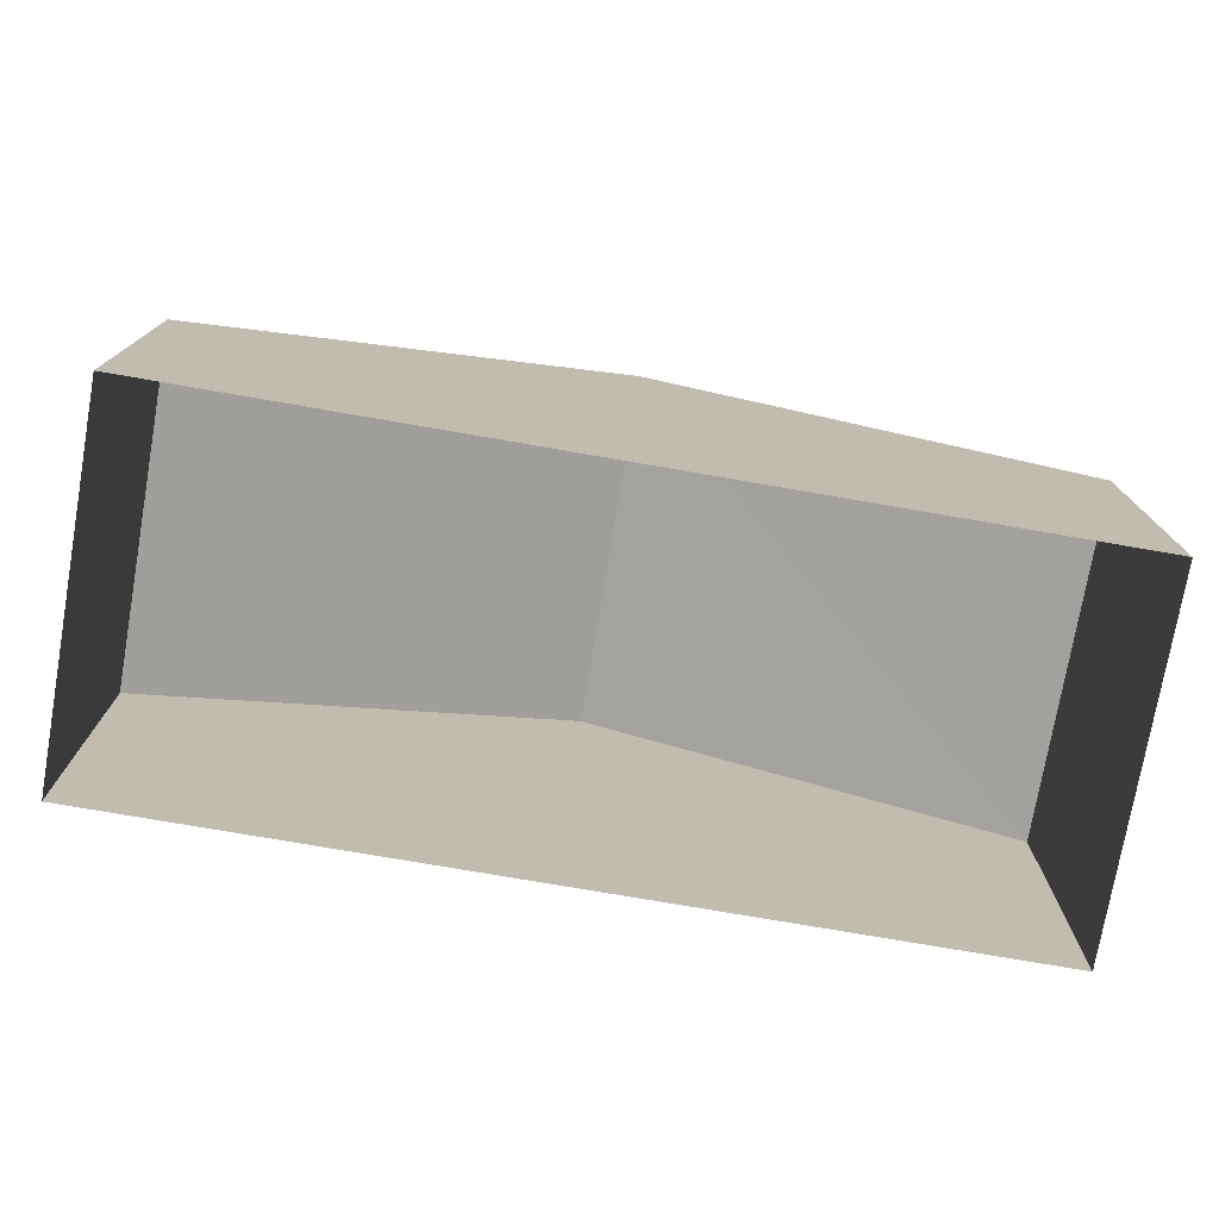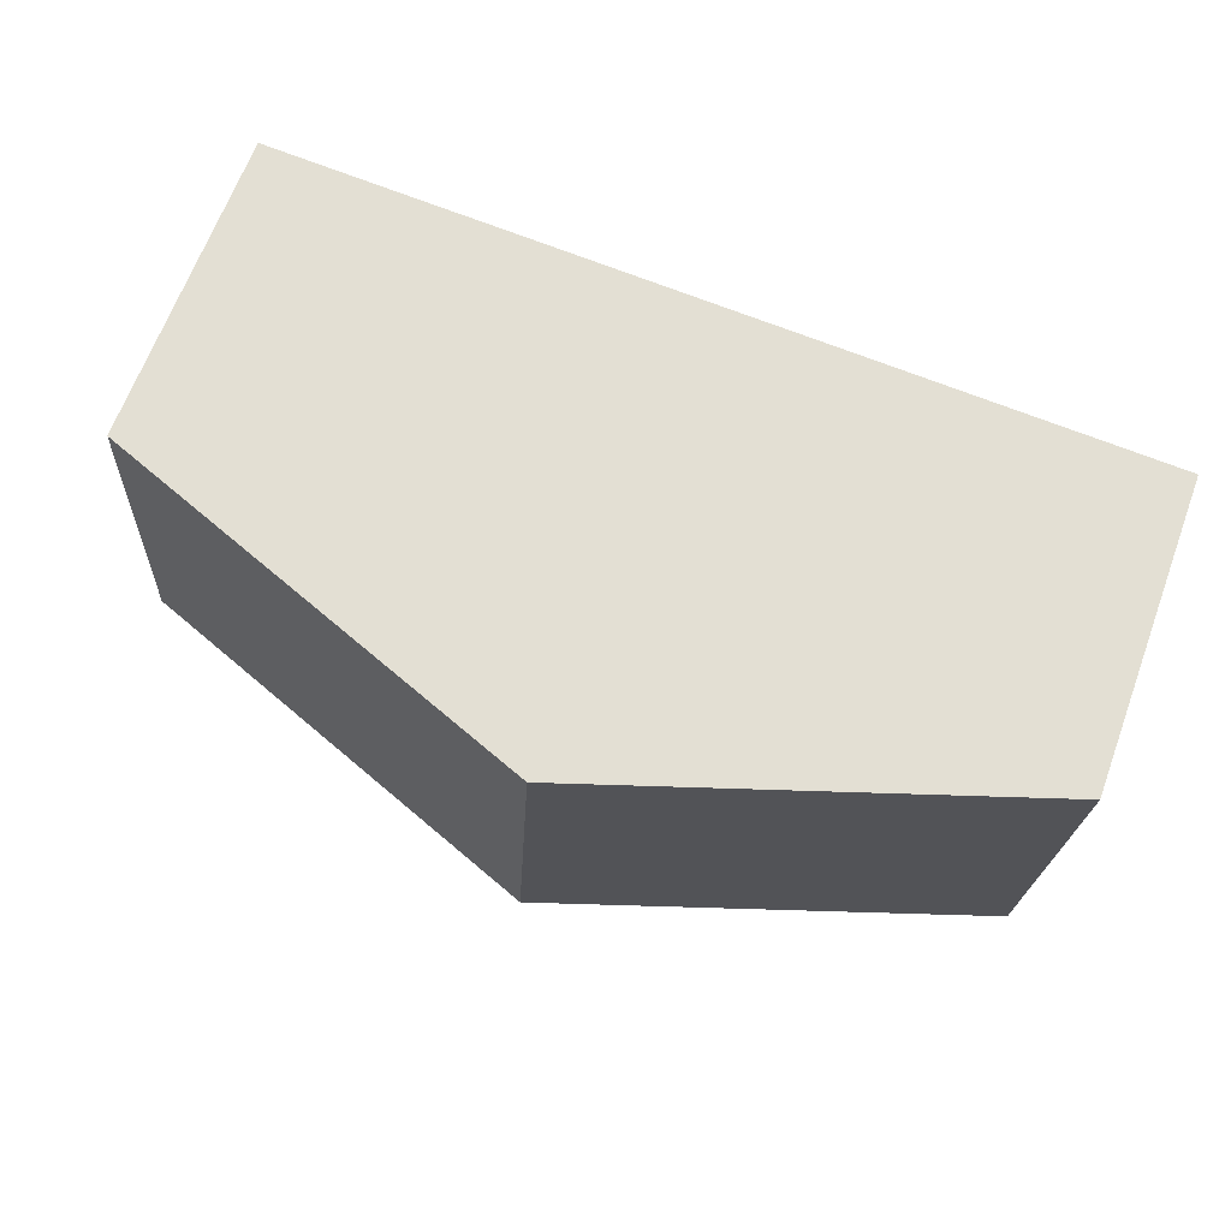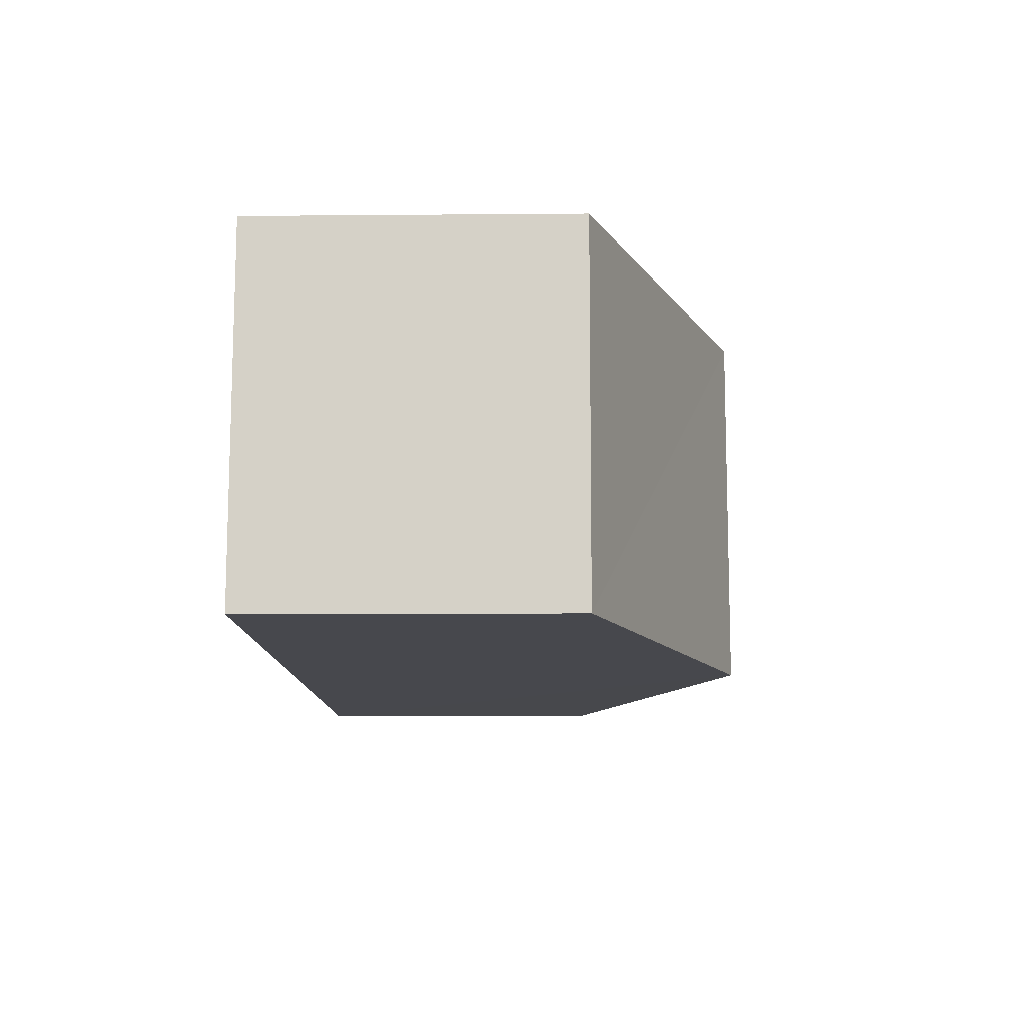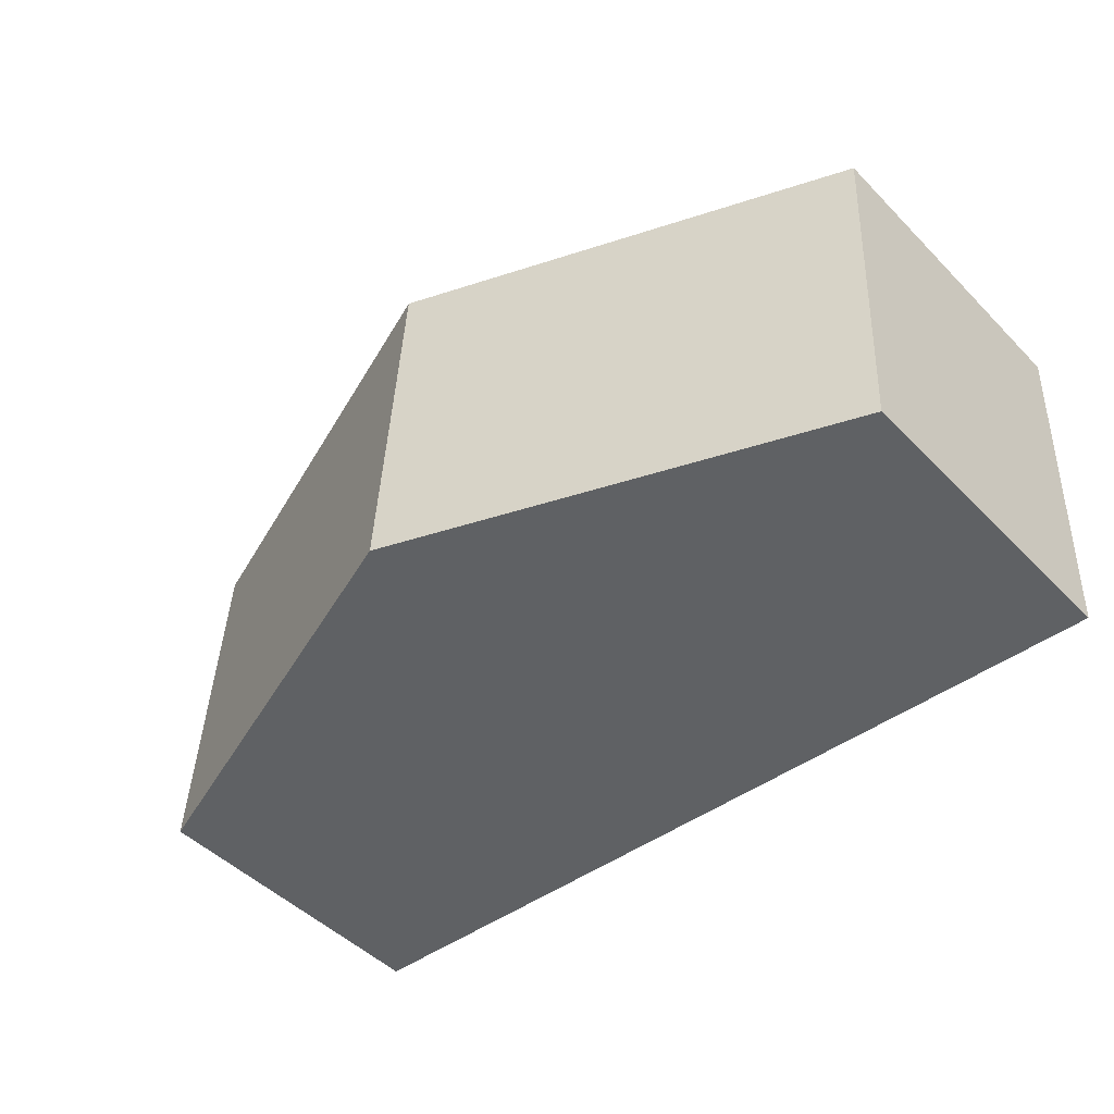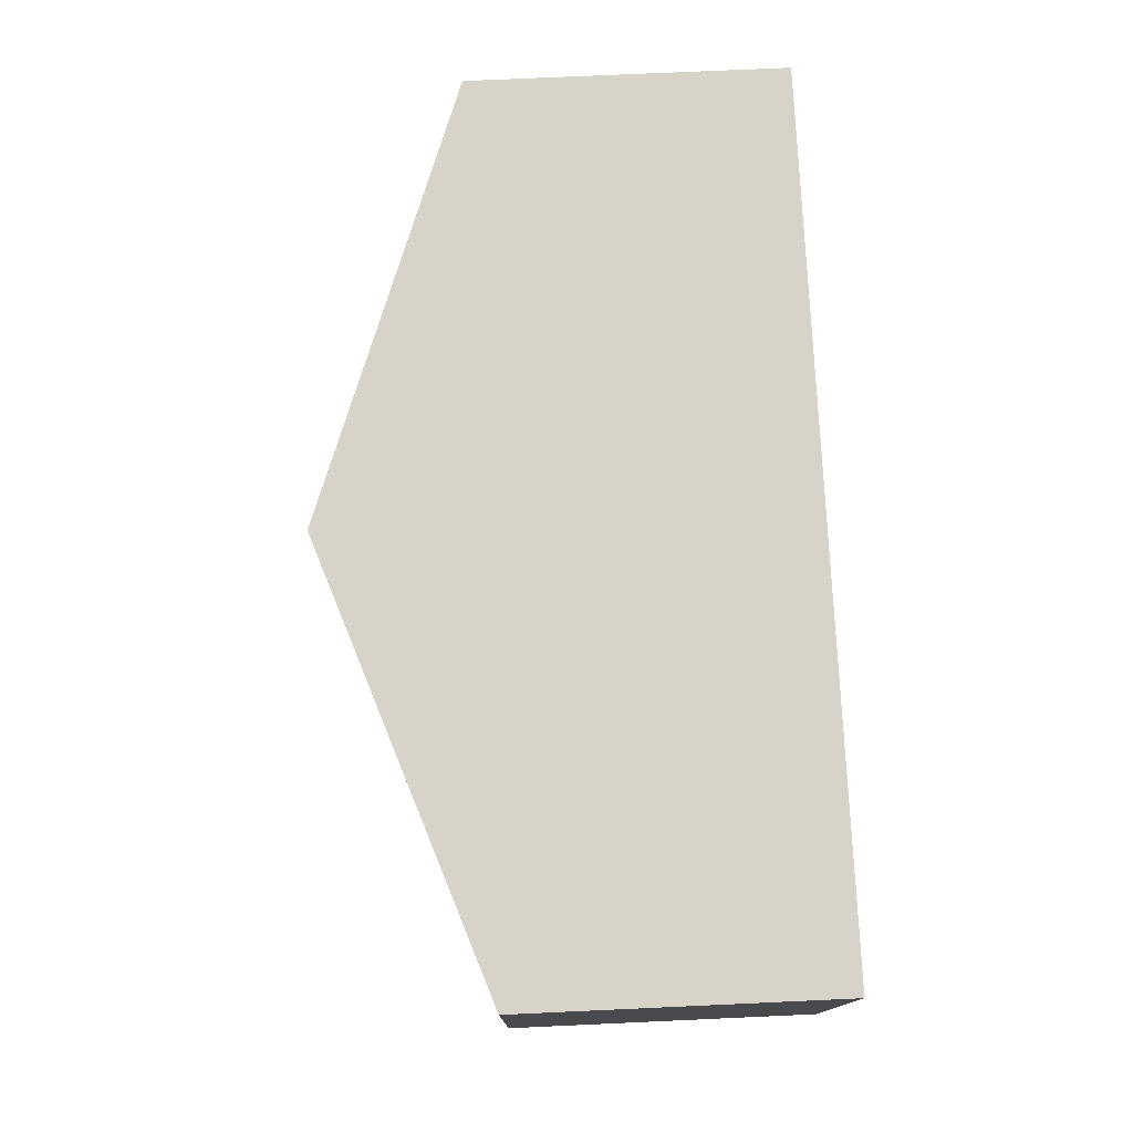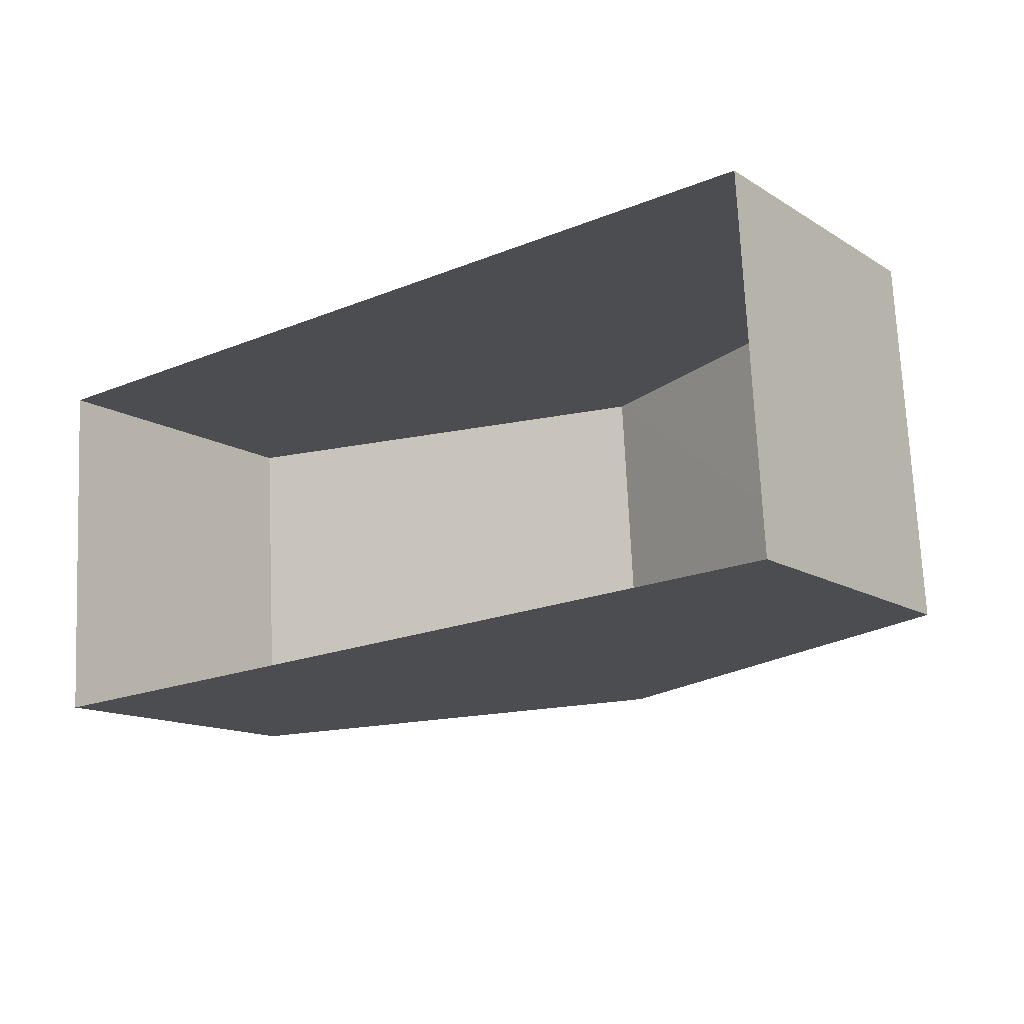
<metadata>
{"format":"obj","ext":"obj","renderer":"f3d","projection":"perspective","resolution":1024,"background":"white","views":[{"elev":-75.8,"azim":166.9,"up":"+Z"},{"elev":66.5,"azim":20.4,"up":"+Y"},{"elev":-8.3,"azim":-88.6,"up":"+Y"},{"elev":-48.2,"azim":41.9,"up":"+Y"},{"elev":72.9,"azim":87.3,"up":"+Y"},{"elev":-13.8,"azim":-142.9,"up":"+Y"}]}
</metadata>
<code>
v -3.739e+05 -1.046e+05 23.41
v -3.739e+05 -1.046e+05 23.41
v -3.739e+05 -1.046e+05 23.41
v -3.739e+05 -1.046e+05 23.41
v -3.739e+05 -1.046e+05 29.13
v -3.739e+05 -1.046e+05 27.23
v -3.739e+05 -1.046e+05 29.13
v -3.739e+05 -1.046e+05 27.23
v -3.739e+05 -1.046e+05 27.23
v -3.739e+05 -1.046e+05 27.23
f 1 2 3
f 1 4 2
f 5 6 7
f 5 8 6
f 7 9 5
f 7 10 9
f 9 2 5
f 2 4 5
f 4 8 5
f 6 4 1
f 6 8 4
f 6 1 7
f 1 3 7
f 3 10 7
f 10 3 2
f 9 10 2

</code>
